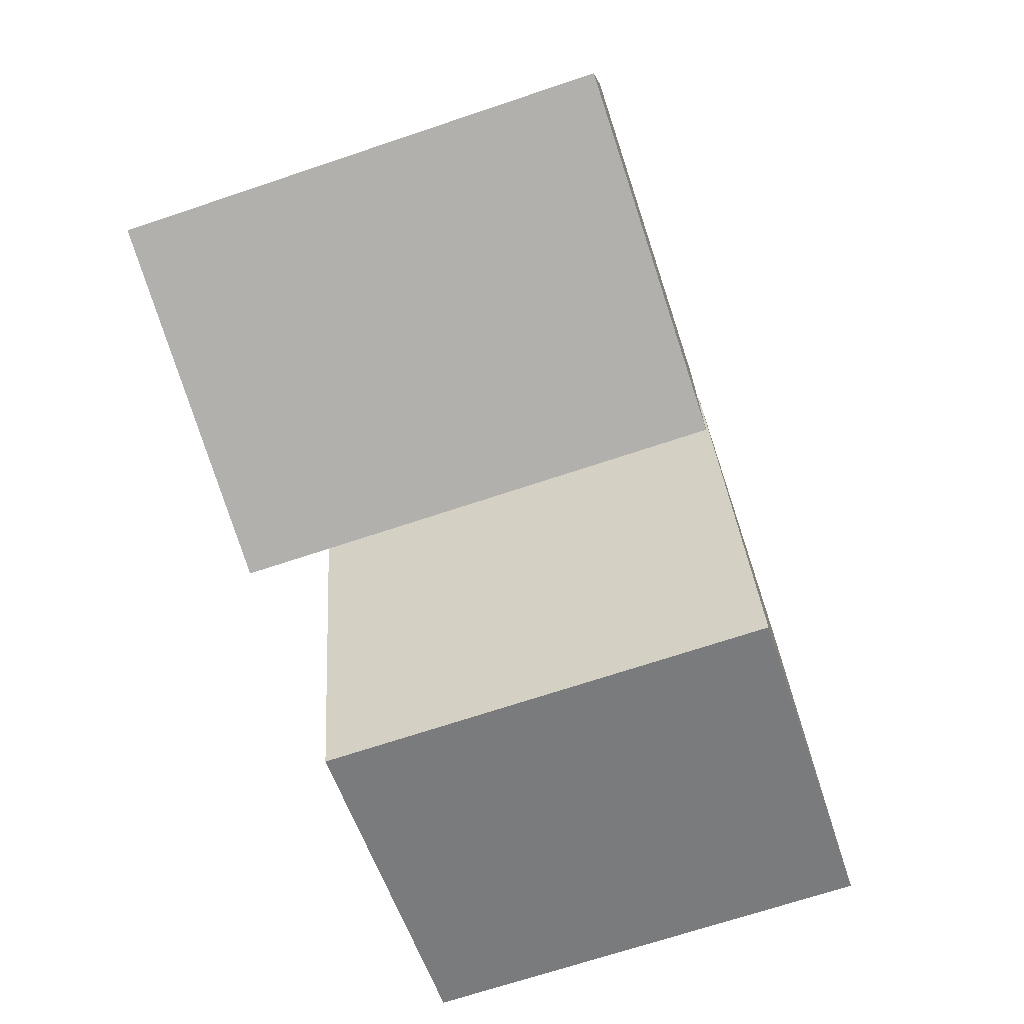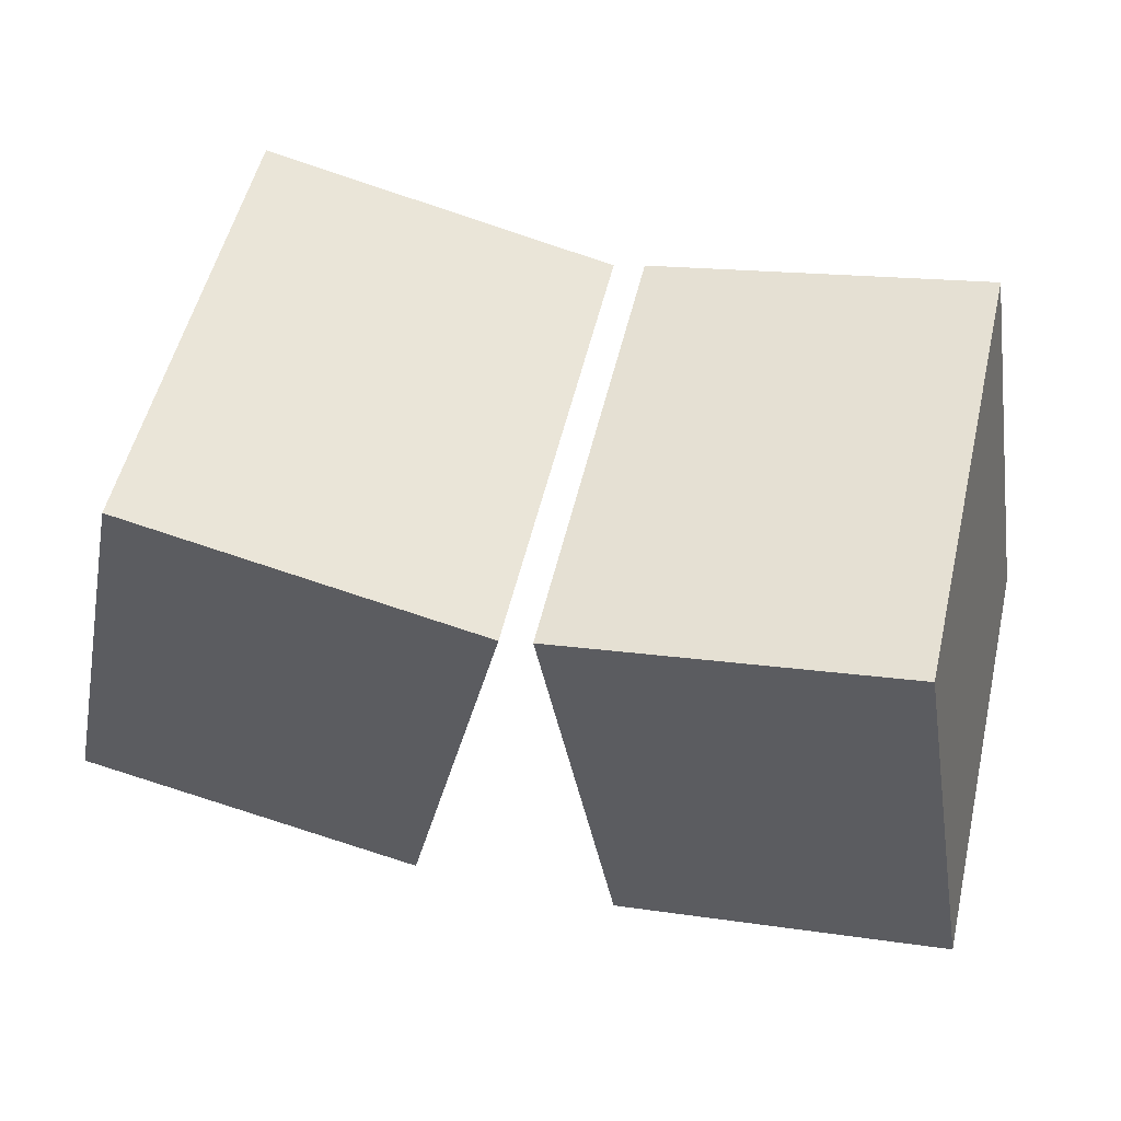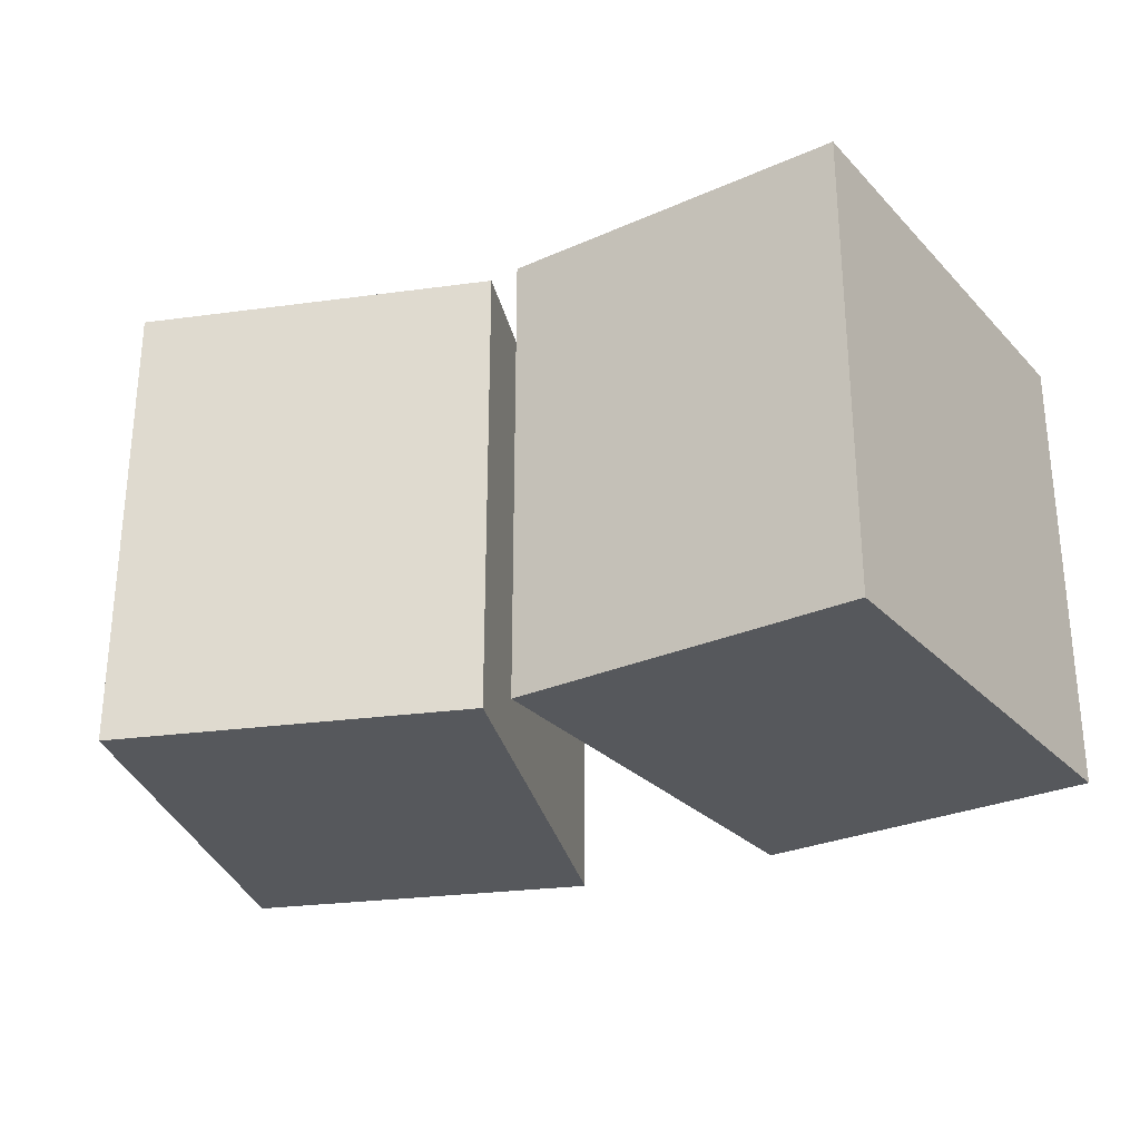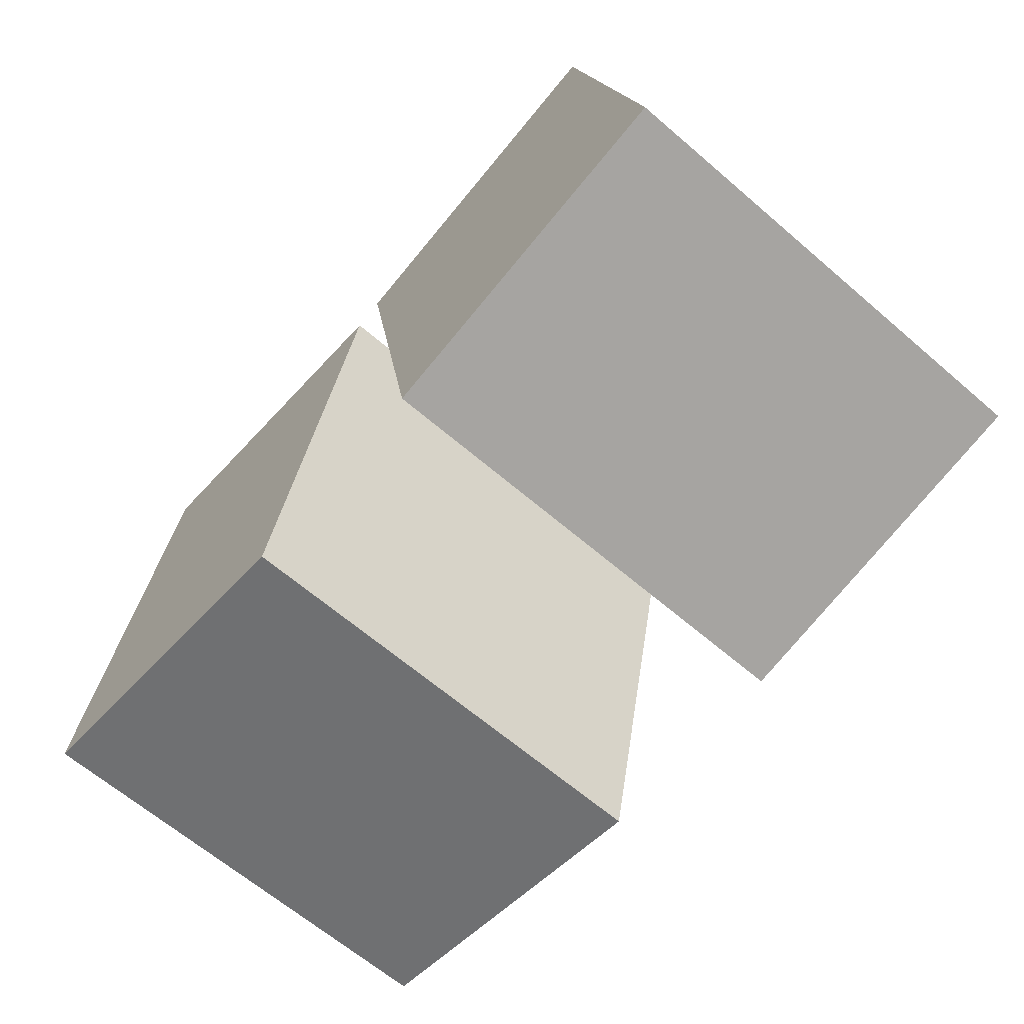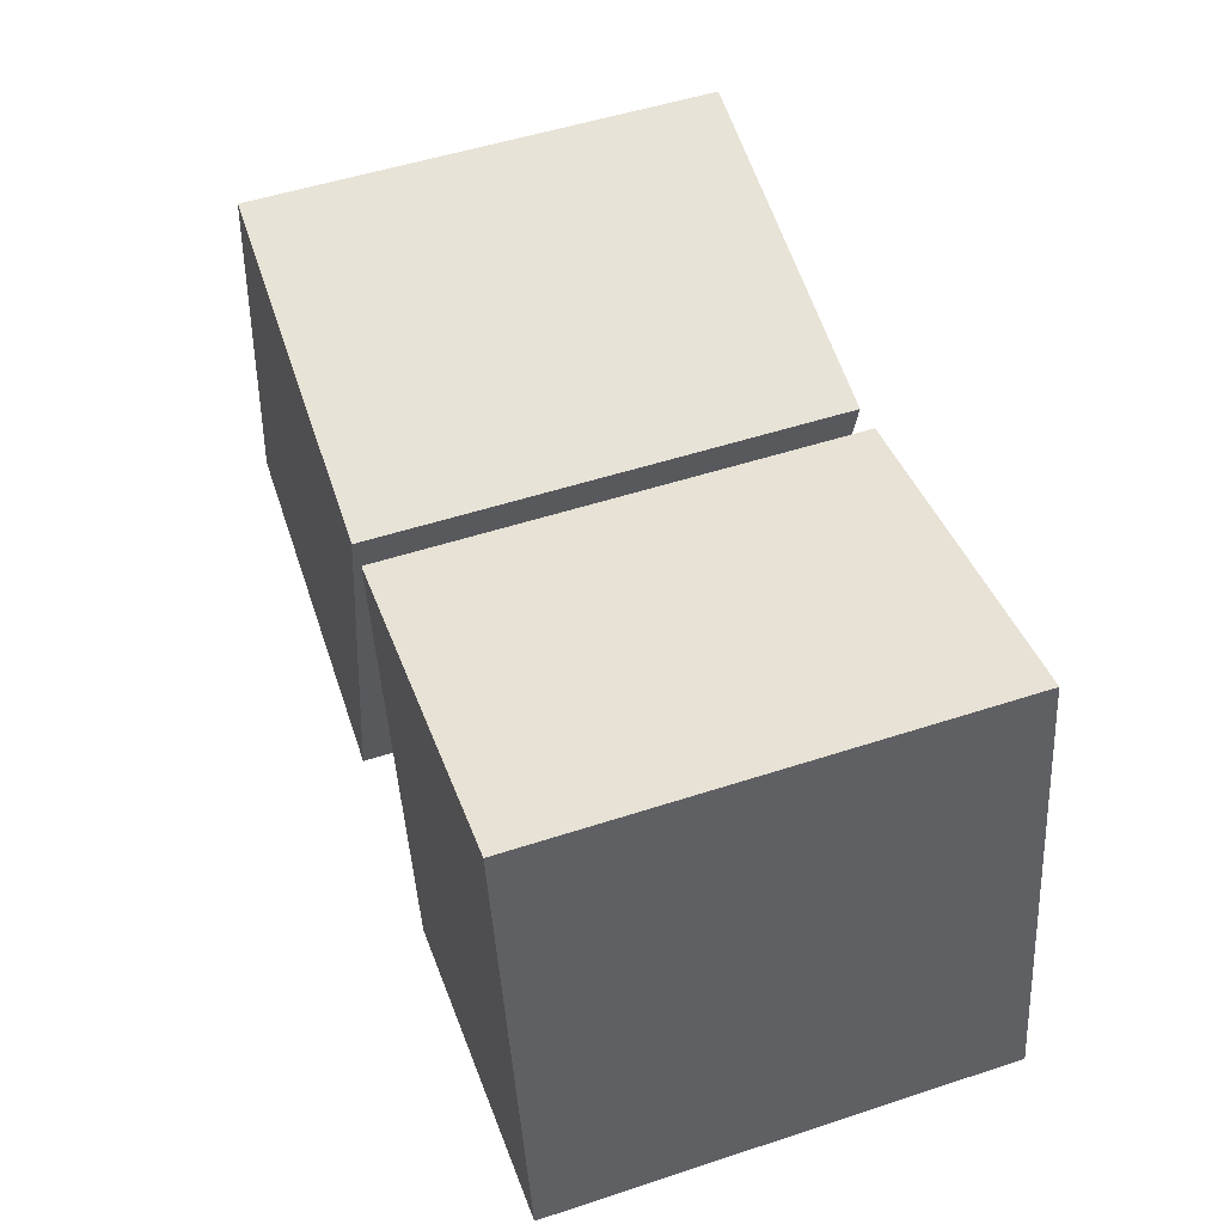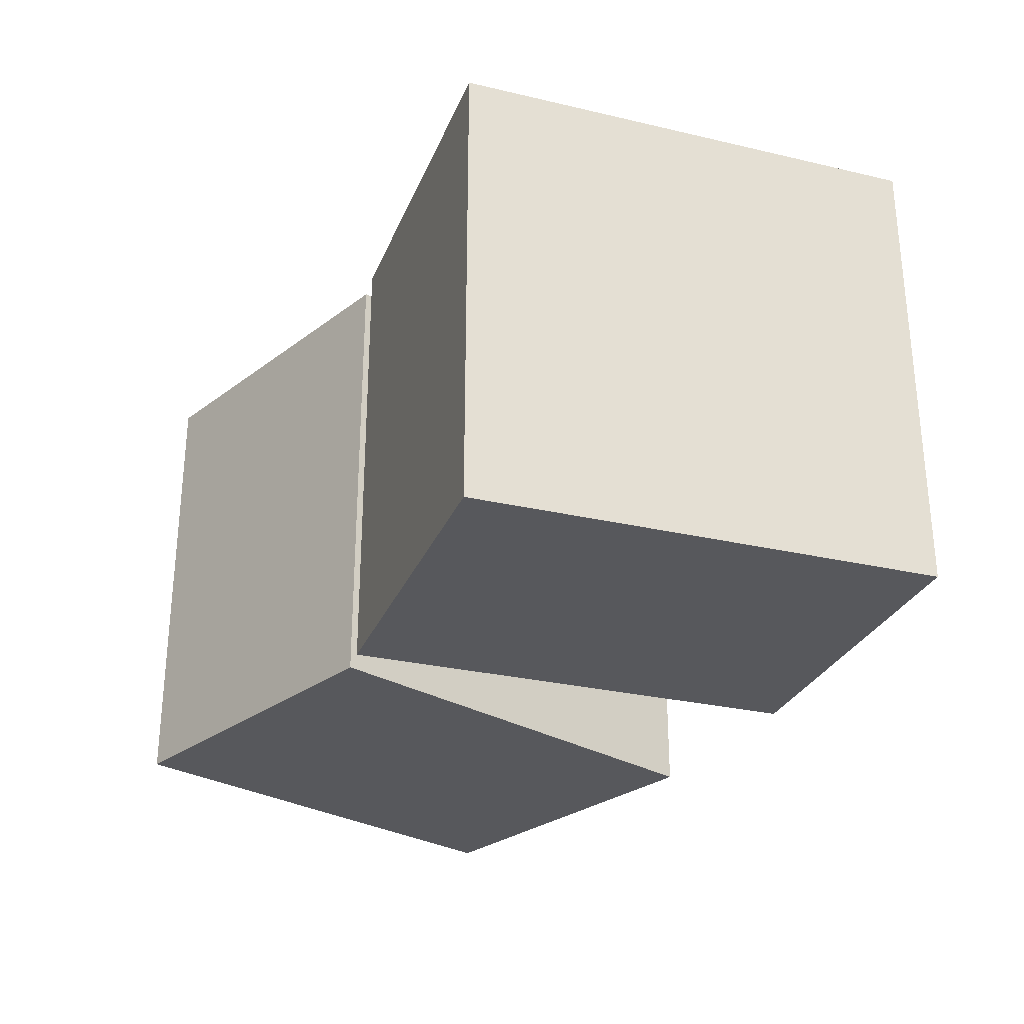
<metadata>
{"format":"obj","ext":"obj","renderer":"f3d","projection":"perspective","resolution":1024,"background":"white","views":[{"elev":-69.8,"azim":108.5,"up":"+Z"},{"elev":54.0,"azim":13.4,"up":"+Z"},{"elev":-28.1,"azim":23.9,"up":"+Y"},{"elev":-65.5,"azim":49.3,"up":"+Z"},{"elev":51.9,"azim":70.5,"up":"+Z"},{"elev":-28.6,"azim":60.7,"up":"+Y"}]}
</metadata>
<code>
o Cube
v -0.001817 -0.507 0.1266
v -0.001817 -0.03179 0.1266
v -0.365 -0.507 0.2062
v -0.365 -0.03179 0.2062
v -0.1046 -0.507 -0.3424
v -0.1046 -0.03179 -0.3424
v -0.4677 -0.507 -0.2629
v -0.4677 -0.03179 -0.2629
f 1 2 4 3
f 3 4 8 7
f 7 8 6 5
f 5 6 2 1
f 3 7 5 1
f 8 4 2 6
o Cube.001
v 0.3826 -0.507 0.1964
v 0.3826 -0.03179 0.1964
v 0.03047 -0.507 0.1343
v 0.03047 -0.03179 0.1343
v 0.4656 -0.507 -0.2742
v 0.4656 -0.03179 -0.2742
v 0.1135 -0.507 -0.3363
v 0.1135 -0.03179 -0.3363
f 9 10 12 11
f 11 12 16 15
f 15 16 14 13
f 13 14 10 9
f 11 15 13 9
f 16 12 10 14

</code>
